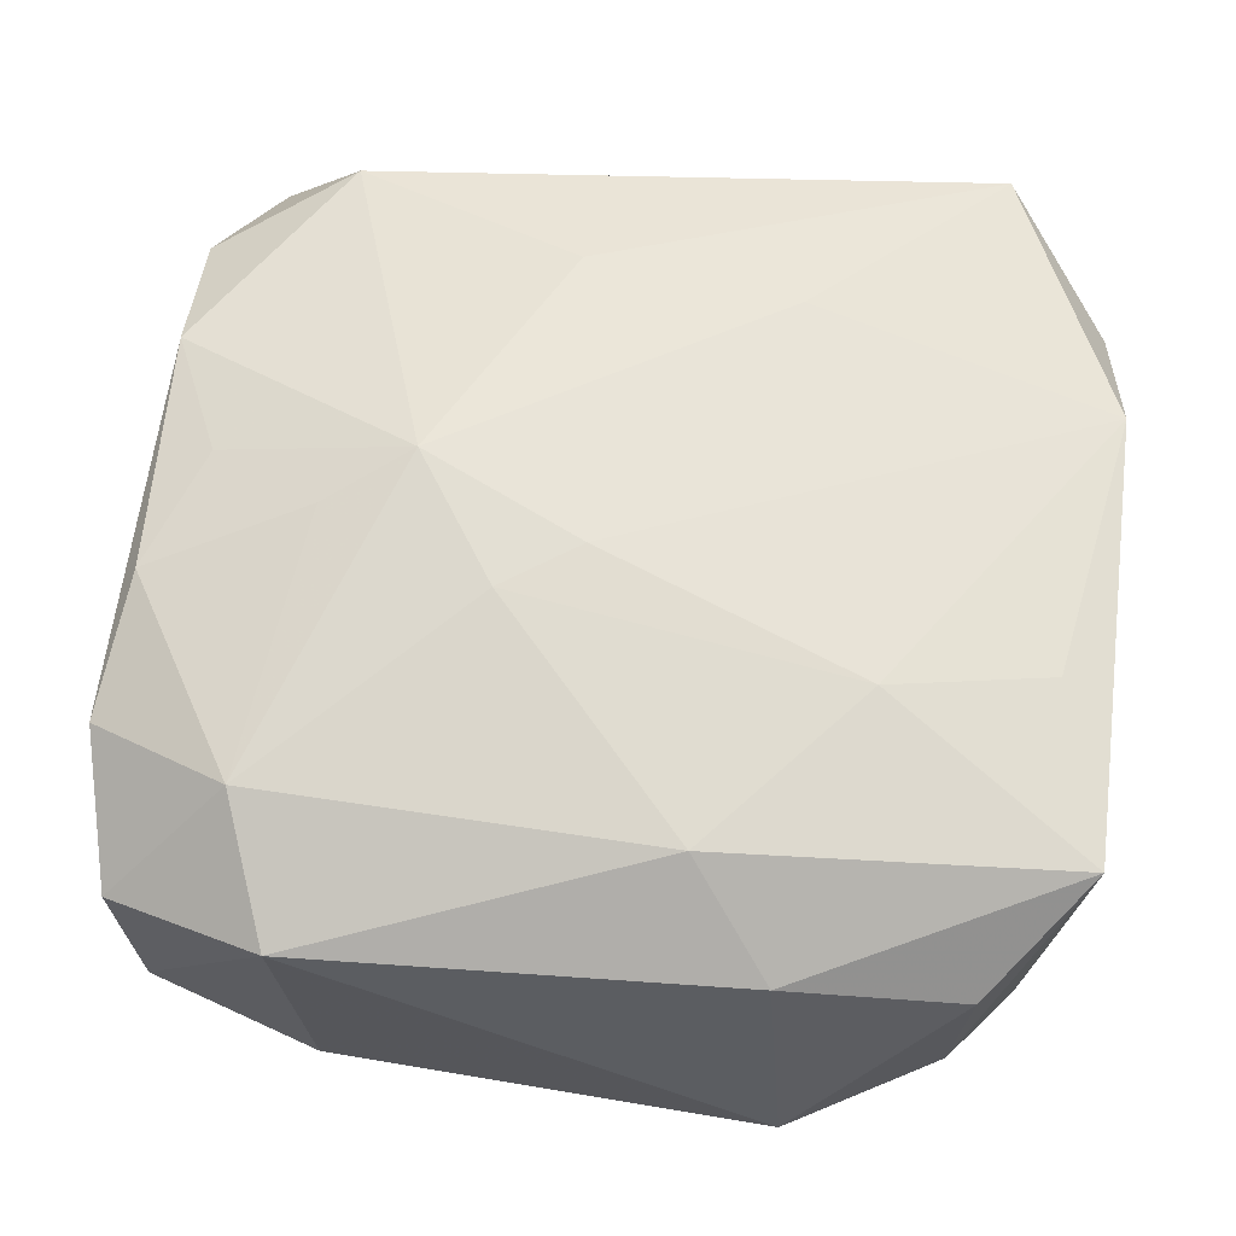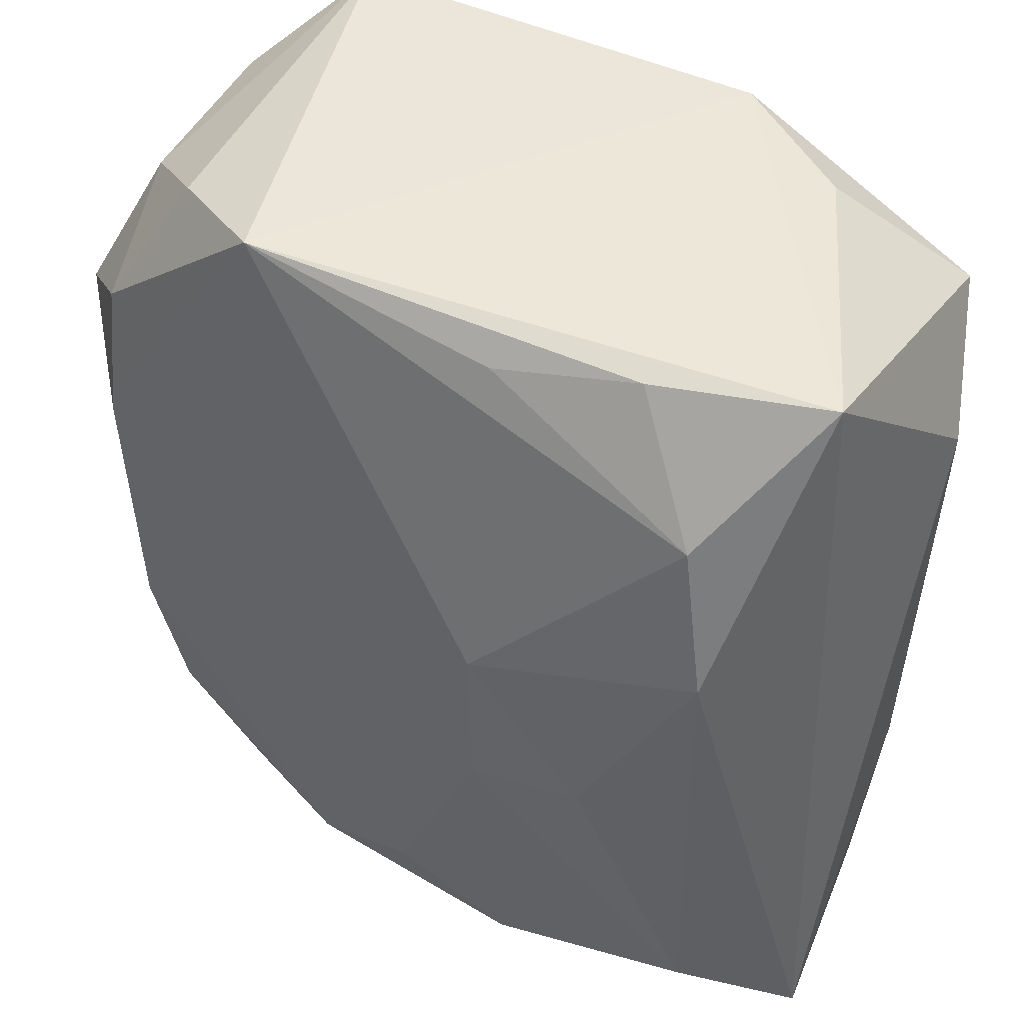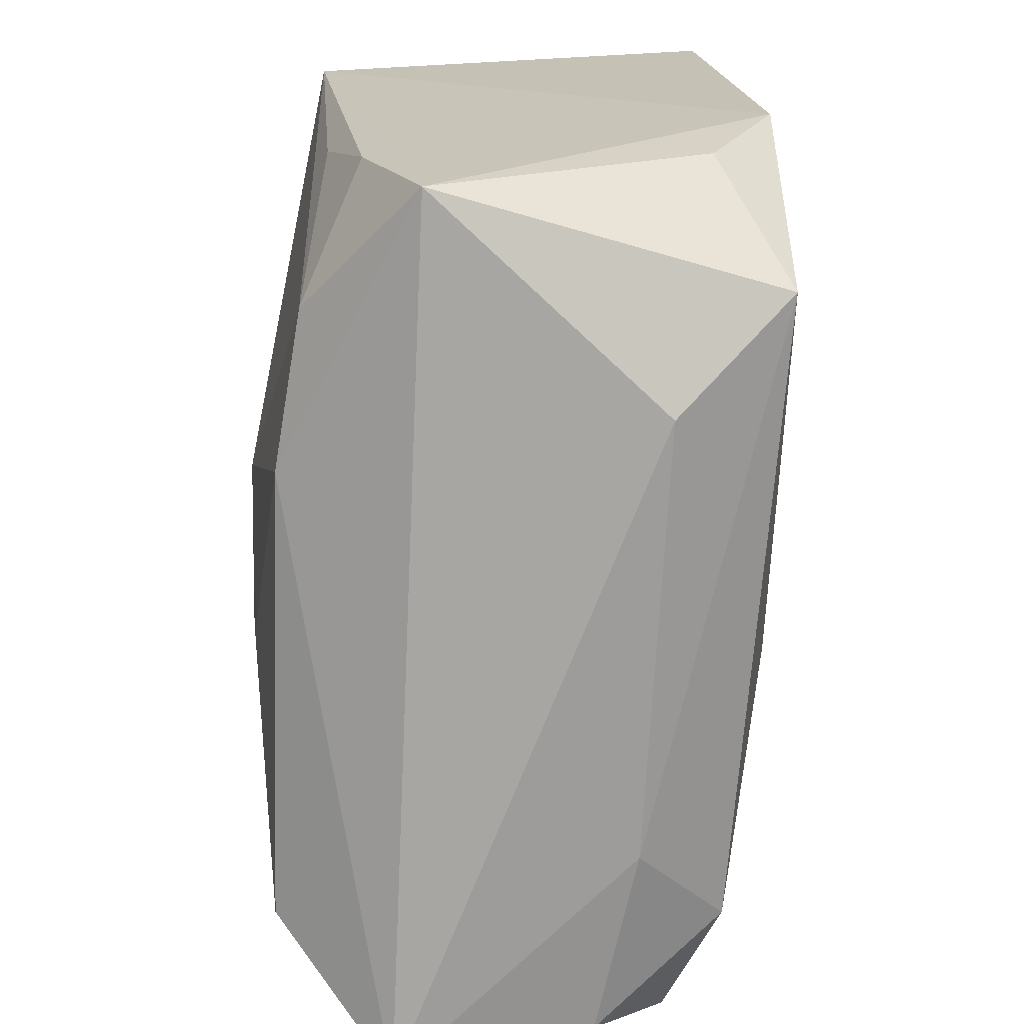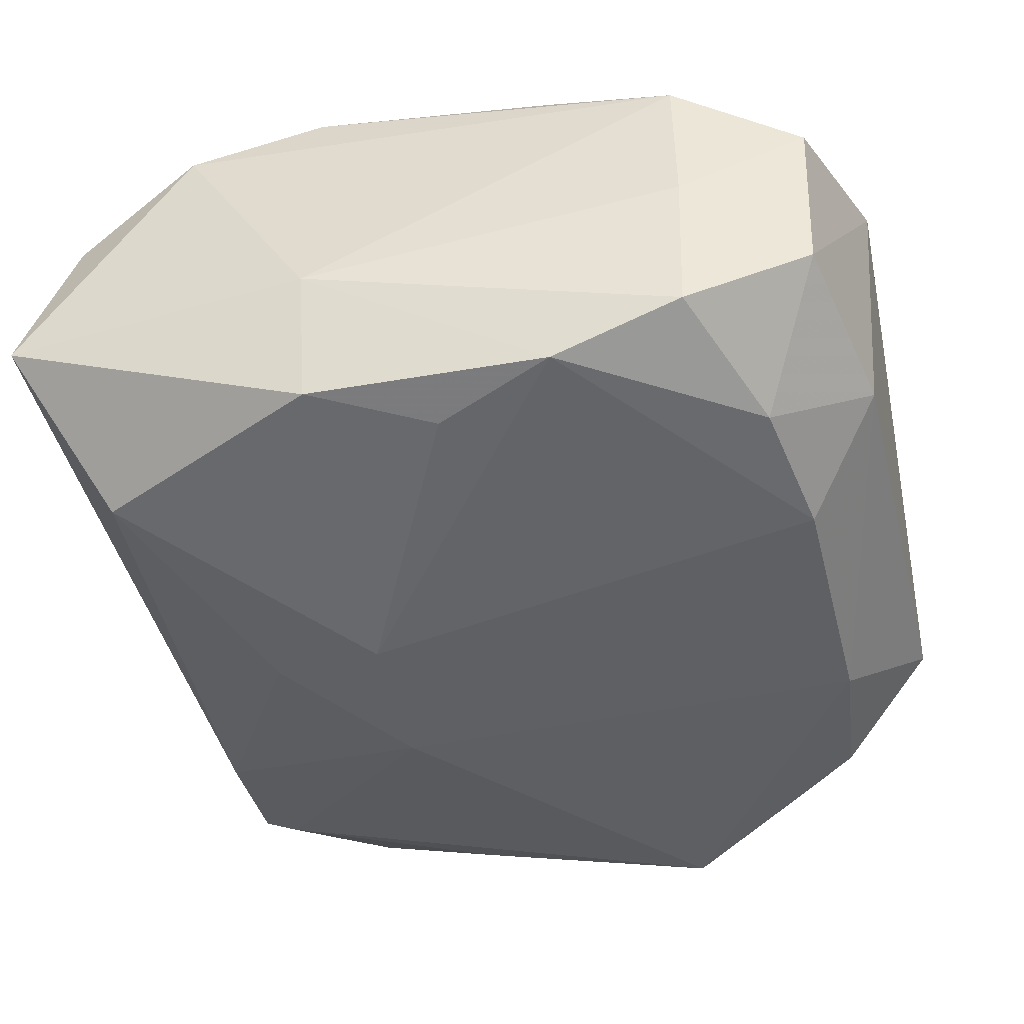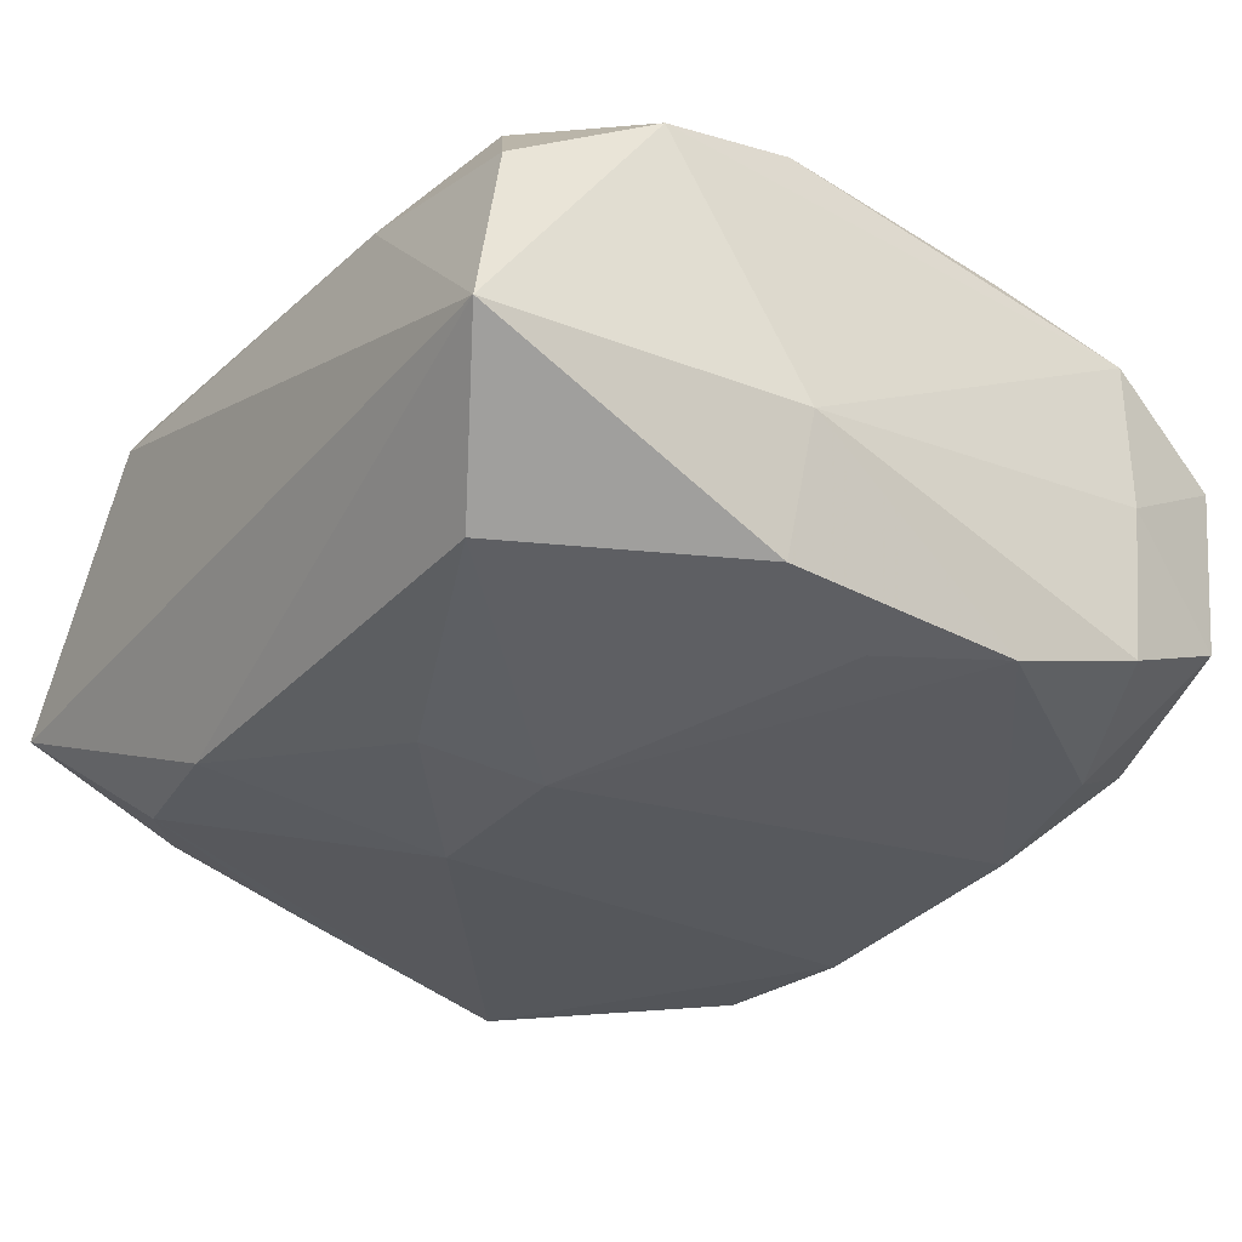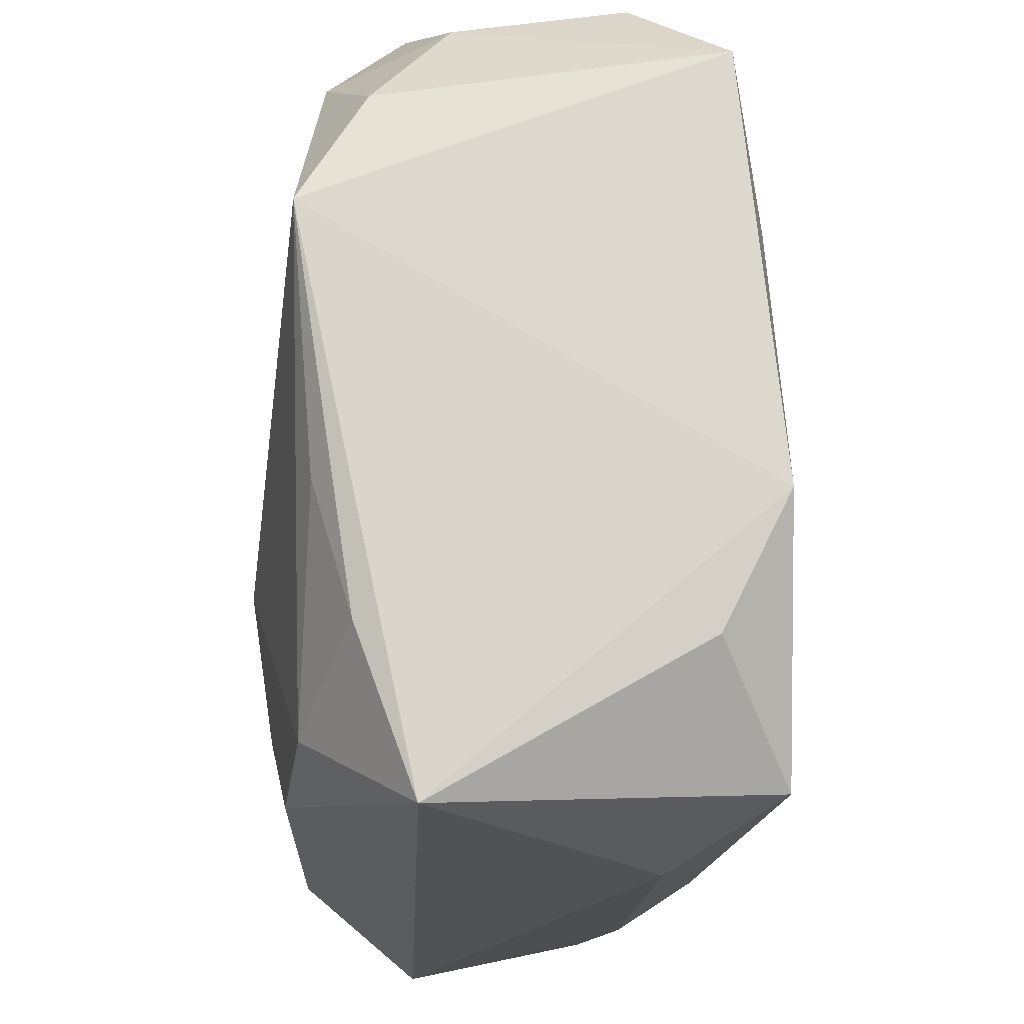
<metadata>
{"format":"obj","ext":"obj","renderer":"f3d","projection":"perspective","resolution":1024,"background":"white","views":[{"elev":58.9,"azim":96.8,"up":"+Z"},{"elev":46.9,"azim":-145.2,"up":"+Y"},{"elev":18.7,"azim":-89.0,"up":"+Y"},{"elev":-45.6,"azim":10.2,"up":"+Z"},{"elev":-33.9,"azim":-36.7,"up":"+Z"},{"elev":72.6,"azim":-88.6,"up":"+Y"}]}
</metadata>
<code>
v 0.01464 0.02 0.0087
v 0.003935 -0.0009365 0.01131
v 0.01132 -0.01926 -0.008033
v -0.02 -0.01892 -0.005089
v -0.01575 0.006967 -0.00983
v 0.0166 0.005417 -0.009813
v -0.01814 -0.01763 0.003605
v 0.01929 -0.01055 -0.006403
v -0.01064 0.01938 0.008285
v 0.01161 -0.01992 -0.0009055
v 0.01438 -0.01288 -0.009565
v 0.02059 0.008946 -0.005831
v -0.01846 -0.00925 0.00544
v 0.01466 -0.01366 0.008273
v -0.005746 -0.003307 -0.01219
v 0.008574 0.01091 0.01054
v 0.007407 0.02 -0.009552
v -0.004208 0.01822 -0.008396
v 0.02033 -0.01151 0.005394
v -0.01419 0.01358 -0.008803
v -0.01541 -0.01339 0.009228
v -0.01882 0.01018 0.006527
v 0.0158 -0.006569 -0.01007
v 2.929e-05 -0.01691 0.009329
v -0.00867 0.00656 0.01161
v -0.01097 -0.002109 -0.01151
v -0.01032 0.01912 -0.006393
v 0.01761 -0.01871 0.003137
v 0.007149 0.01796 0.01011
v 0.01773 0.01542 -0.003411
v 0.013 0.01838 -0.006721
v 0.0004034 -0.008203 0.01161
v -0.004671 0.02 0.01111
v -0.005815 -0.0195 0.008853
v -0.005863 -0.01839 -0.01005
v 0.002779 -0.01196 0.01045
v 0.01724 -0.01809 -0.004874
v 0.01622 0.01234 -0.009134
v -0.01224 -0.01974 0.006824
v 0.01865 0.0159 0.004357
v -0.005878 -0.0203 -0.004224
v -0.00553 0.004014 -0.01207
v 0.005283 -0.01858 -0.01004
v 0.005424 -0.01914 0.008357
v 0.01583 0.004376 0.009216
v -0.01772 0.01934 -0.003492
v -0.0001615 -0.0161 -0.01062
v -0.01613 0.01479 0.01146
v 0.006182 -0.00439 0.01094
v -0.01036 -0.00289 0.01105
v 0.01957 0.007995 0.005674
v 0.01158 -0.02001 0.006326
v -0.01622 -0.01313 -0.01038
f 4 5 53
f 22 48 46
f 46 4 22
f 46 5 4
f 37 19 28
f 25 48 32
f 25 33 48
f 21 34 32
f 32 34 24
f 24 34 44
f 24 36 32
f 44 36 24
f 16 45 1
f 19 12 51
f 1 45 51
f 51 45 19
f 1 51 40
f 40 51 12
f 26 5 42
f 26 53 5
f 4 53 35
f 48 33 9
f 9 46 48
f 33 46 9
f 19 45 14
f 14 36 44
f 32 36 14
f 14 28 19
f 4 35 41
f 41 35 43
f 43 23 11
f 8 19 37
f 8 12 19
f 37 11 8
f 8 11 23
f 38 12 6
f 6 23 42
f 12 8 6
f 6 8 23
f 32 48 50
f 50 21 32
f 48 21 50
f 34 21 39
f 39 21 7
f 39 7 4
f 4 41 39
f 7 21 13
f 22 4 13
f 4 7 13
f 13 48 22
f 13 21 48
f 1 33 29
f 29 16 1
f 33 16 29
f 45 16 49
f 32 14 49
f 49 14 45
f 53 26 15
f 15 26 42
f 42 23 15
f 15 23 43
f 17 27 46
f 17 33 1
f 17 46 33
f 17 6 42
f 38 6 17
f 37 28 10
f 3 11 37
f 43 11 3
f 37 10 3
f 3 41 43
f 3 10 41
f 32 49 2
f 2 49 16
f 2 16 33
f 2 25 32
f 33 25 2
f 47 35 53
f 53 15 47
f 43 35 47
f 47 15 43
f 31 17 1
f 38 17 31
f 42 5 20
f 20 17 42
f 5 46 20
f 46 27 20
f 52 39 41
f 41 10 52
f 34 39 52
f 44 34 52
f 52 10 28
f 52 14 44
f 28 14 52
f 1 40 30
f 30 31 1
f 30 40 12
f 30 12 38
f 38 31 30
f 27 17 18
f 18 20 27
f 17 20 18

</code>
